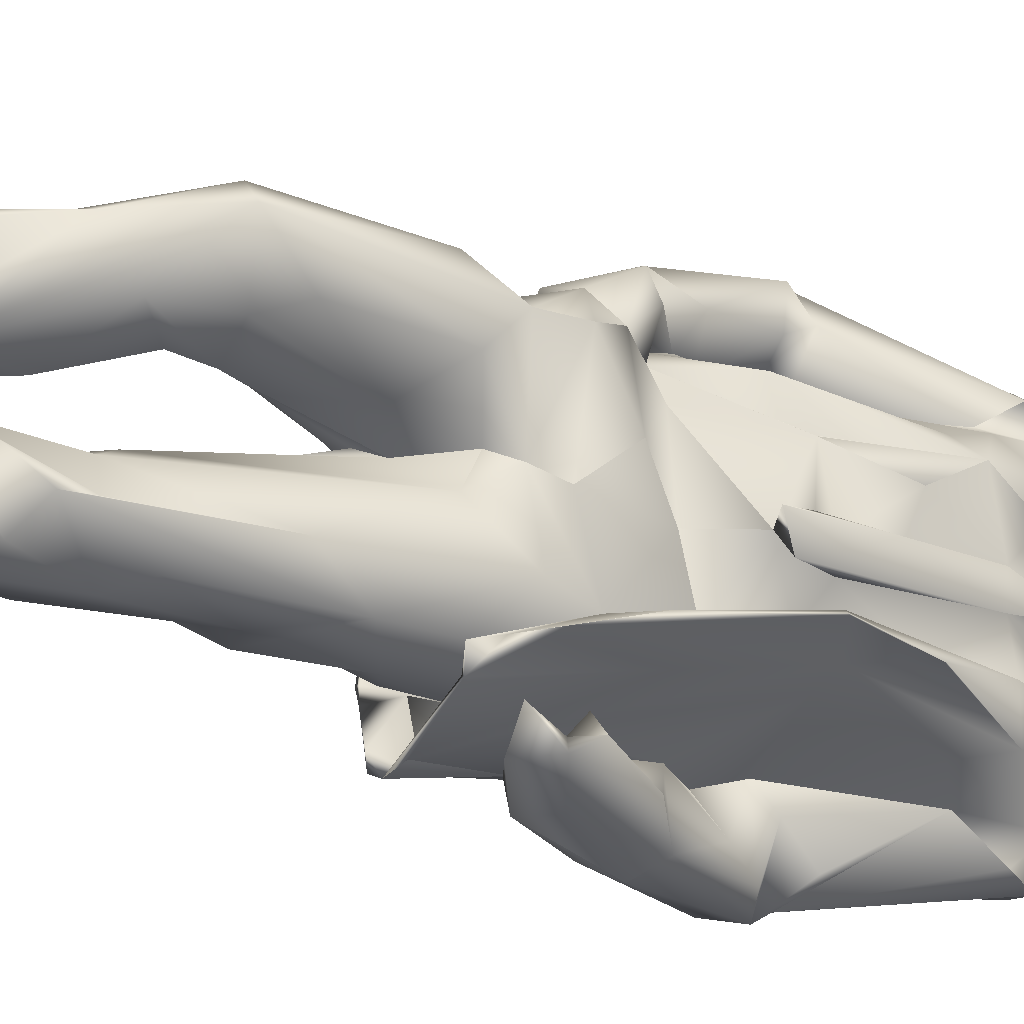
<metadata>
{"format":"obj","ext":"obj","renderer":"f3d","projection":"perspective","resolution":1024,"background":"white","views":[{"elev":-19.8,"azim":54.1,"up":"+Z"}]}
</metadata>
<code>
v 168.9 993.2 17.07
v 158.8 1014 -21.25
v 143.8 1146 27.92
v 105.6 1390 4.387
v 132 1271 31.07
v 136.2 1263 -13.83
v 66.15 849.2 -242.7
v 11.7 835.8 -234.2
v -19.92 975.4 -260.3
v -31.45 943.9 -183
v 21.01 853.3 -194.9
v 34.64 922.2 -176.1
v 43.06 806 -215.4
v 119.3 812.3 -198.7
v 106.6 862.8 -185.3
v 106.6 862.8 -185.3
v 68.63 946.1 -210.8
v 50.11 1478 50.16
v 114.9 1489 66.86
v 97.52 1605 72.5
v 90.29 1447 29.53
v 81.32 1389 -21.11
v 108.1 1439 -7.827
v 17.16 1510 26.43
v 153 1427 33.11
v 153 1427 33.11
v 153 1427 33.11
v 90.29 1447 29.53
v -119.8 853.3 192.2
v -119.8 838.3 41.83
v -100.8 846.1 101.4
v -82.21 803.6 208.1
v -142.5 812.8 179.2
v -81.07 857.7 208.2
v -40.1 846.1 179
v -49.95 1444 74.85
v 16.1 1449 215.8
v 34.16 1467 92.78
v -156.8 818.1 171
v -106.1 820.1 235.7
v -92.23 1029 194.9
v -73.73 770.3 -194.2
v -104.5 776.3 -181.5
v -59.32 889.2 -174.8
v 65.61 1440 208.4
v 65.63 1398 -61.07
v 66.3 1414 -82.05
v 26.54 1489 -51.55
v -95.2 808.7 -111.5
v 7.772 789.9 -149.9
v -78.47 811.5 -72.59
v -10.64 1100 -152.4
v -14.83 1111 -243.9
v -0.7803 1125 -183.8
v -35.25 1407 -205.2
v -86.7 1292 -206.7
v -97.34 1344 -177.2
v 68.63 946.1 -210.8
v 19.39 984.8 -166.2
v 34.64 922.2 -176.1
v -104.3 1244 -159.6
v -62.76 1074 -152.6
v -91.49 1059 -178.2
v -31.45 943.9 -183
v 9.553 1061 -217.3
v -29.42 1050 -166.1
v 11.7 835.8 -234.2
v -40.64 939.5 -243.6
v -19.92 975.4 -260.3
v 53.12 1268 -166.3
v -28.51 895.6 249.3
v -41.84 891.1 220.4
v 15.61 909.6 237.9
v 25.43 966 189.3
v 9.155 1008 203.5
v 30.74 982.2 235.1
v -108.4 1108 277.5
v -66.49 1086 221.9
v -77.72 975.5 235.5
v -33.49 1062 205.3
v -66.49 1086 221.9
v -58.47 1152 223.3
v 124.9 1216 139.8
v 103.8 1284 163.1
v 27.17 1130 184
v 100.3 1074 -112
v -10.64 1100 -152.4
v 94.98 1227 -140.4
v 70.49 1294 181.5
v 88.56 1393 174.5
v 35.15 827.1 202.9
v 15.61 909.6 237.9
v -41.84 891.1 220.4
v 50.83 1384 -167.2
v 53.12 1268 -166.3
v 42.67 1341 -203.9
v 118.2 1045 -66.46
v 164 884.1 -92.86
v 173.7 1053 -62.38
v -33.49 1062 205.3
v -66.49 1086 221.9
v -7.995 854.7 200.8
v -47.39 848.4 250.2
v -72.73 851.7 226
v -39.11 803.5 171.9
v -28.24 1165 210.8
v -73.45 1138 208.6
v 22.76 1218 186.9
v 131.2 771.3 148.1
v 81.17 741.4 -153.2
v 118.5 756.4 -125.6
v 83.62 740.9 -123.5
v 71.61 745.7 -148.8
v 71.19 781.8 -145.6
v -82.21 803.6 208.1
v 50.11 1478 50.16
v 127 1319 79.5
v 76.36 1396 51.48
v 11.95 1398 -212.1
v 16.03 1451 -92.36
v -66.49 1086 221.9
v -95.2 808.7 -111.5
v -76.15 808.6 -177.1
v 7.772 789.9 -149.9
v 45.33 -1.822 89.09
v -79.7 -11.07 116.6
v -62.34 10 26.55
v -183.2 117.1 49.48
v -171.8 174 32.66
v -197.8 62.06 40.88
v -202.5 83.61 6.023
v -197.8 62.06 40.88
v -171.8 174 32.66
v -67.37 38.06 115.7
v -38.04 76.57 79.89
v -83.17 89.81 97.39
v 44.68 32.3 102
v 12.82 6.514 43.84
v -8.289 45.03 63.37
v 45.33 -1.822 89.09
v 25.81 3.806 128.7
v -8.289 45.03 63.37
v -52.68 123.7 25.9
v -38.04 76.57 79.89
v 136.2 1263 -13.83
v 121.5 1181 -65.98
v 134.2 1276 -70.11
v 65.63 1398 -61.07
v 118.2 1045 -66.46
v 135.3 1076 -18.97
v 143.8 1146 27.92
v 128.5 1084 21.66
v 147 1046 29.13
v 81.32 1389 -21.11
v 133.8 1179 83.63
v 132 1271 31.07
v 146.6 1240 116.1
v 145 1003 4.262
v 103.9 958.5 -78.95
v 122.2 1071 107.6
v 72.41 1458 -52.56
v 26.54 1489 -51.55
v 105.6 1390 4.387
v 86.39 940.5 117.6
v 48.76 948 164.9
v 105.6 1390 4.387
v 90.29 1447 29.53
v -63.54 778 12.66
v -67.21 600 -3.474
v 11.49 678.9 44.15
v 121.4 923.2 -4.485
v 130.4 883.8 62.32
v 134.9 808.6 4.54
v 83.62 740.9 -123.5
v 72.74 663.3 -118.3
v 23.28 702.2 -143.9
v -33.56 587.5 23.31
v 11.49 678.9 44.15
v -25.71 107 -99.79
v 50.76 85.08 -61.44
v -27.96 70.15 -86.73
v -119.2 160.4 -46.93
v -77.32 121.9 -104.1
v -101.6 111.9 4.641
v -40.63 601.4 -125.4
v -8.408 73.15 -3.9
v 68.16 36.31 -19.16
v 9.182 117.7 -2.942
v -53.73 430.6 3.407
v -100.2 398.3 -18.13
v -65.23 304.3 13.5
v -58.58 832.4 11.56
v -78.47 811.5 -72.59
v -87.89 674.5 -41.65
v -119.6 192.9 -46.3
v -108.7 151 -1.366
v 91.26 51.63 -26.6
v 29.29 135.5 -50.09
v 92.39 729 -5.723
v 90.25 751.5 35.73
v 50.06 688.5 26.14
v 7.772 789.9 -149.9
v -32.24 736.4 -132.7
v -20.79 247.1 -16.45
v -62.04 222.4 20.64
v -43.4 166.4 20.11
v -10.83 409.5 170.7
v -30.77 320.4 154.7
v 127.8 500.5 188.4
v 145 1003 4.262
v 86.39 940.5 117.6
v 121.4 923.2 -4.485
v 130.4 883.8 62.32
v 10.58 384.5 38.52
v -55.32 283.6 33.63
v -35.59 399.9 57.18
v -39.11 803.5 171.9
v 55.71 604.1 205.5
v 35.15 827.1 202.9
v 2.795 266.9 52.68
v -62.04 222.4 20.64
v 7.236 304 48.5
v 88.38 661.7 53.18
v 45.13 575.8 55.77
v 50.06 688.5 26.14
v -74.39 192.2 -9.906
v -108.7 151 -1.366
v -171.8 174 32.66
v 36.56 284.8 133.1
v 97.87 393.7 148.1
v -135.4 176.3 117.3
v -137.1 96.09 81.92
v -83.17 89.81 97.39
v -62.04 222.4 20.64
v 155.7 47.21 -50.36
v 150.2 43.65 -86.3
v 62.34 44.33 -105.8
v 155.7 47.21 -50.36
v 177.4 17.31 -74.18
v 150.2 43.65 -86.3
v 86.26 5.396 -114.9
v 132.3 6.685 -23.94
v -112.7 7.783 -52.65
v -91.97 -1.55 -2.285
v -106.8 101 -36.16
v -96.96 66.86 -7.721
v 145.1 559.4 99.69
v 131.6 722.5 100.7
v 160 493.7 157.4
v 21.01 853.3 -194.9
v -82.34 998.3 -214.1
v -33.58 1181 316.3
v 74.87 1353 218.5
v -50.59 1268 288.3
v -41.84 891.1 220.4
v -68.47 977.3 273.4
v -62.04 222.4 20.64
v -115.4 338.7 -51.56
v -74.71 652.3 -89.03
v -82.66 565.5 -45.08
v -65.25 1418 -87.58
v -35.25 1407 -205.2
v -97.34 1344 -177.2
v 64.16 528.6 212.3
v 2.75 572.4 159.1
v 9.049 557.2 107.8
v -53.06 1147 -252.3
v 42.67 1341 -203.9
v -106.1 256.5 102.1
v -50.93 413.8 139.1
v -68.3 368.8 77.57
v 90.25 751.5 35.73
v 115.5 775.8 22.16
v -100.4 478.6 -51.95
v 26.05 988.6 -244.8
v -49.94 1130 -265.6
v -113.3 1308 -72.15
v -102.6 953.9 -126.6
v -104.3 1351 -34.3
v -122.2 1225 -17.26
v 71.19 781.8 -145.6
v 7.772 789.9 -149.9
v -67.97 1426 -4.113
v -99.83 1356 25.72
v -105.3 774.7 -162.2
v -76.15 808.6 -177.1
v -118.3 1115 -211.8
v -101 1111 -251.9
v -43.4 166.4 20.11
v 4.759 225.5 -71.78
v 20.72 252.7 -56.49
v -108.3 770 -124.4
v -105.2 366 -93.04
v -1.598 285.2 154
v 91.56 436.6 88.67
v 121.7 510.2 80.99
v -37.34 290 -116.9
v 126.6 1087 -89.32
v 47.8 822 -172.4
v 99.01 1390 122.8
v 1.338 1164 -227.7
v 22.08 356.5 -23.8
v 21.85 324.2 -55.83
v 40.85 395.8 -59.88
v 31.42 494.6 -105.8
v -21.97 468.4 -112.1
v -18.47 1478 46.14
v -183.2 117.1 49.48
v 72.52 1635 -105
v 26.54 1489 -51.55
v 15.1 1619 -68.26
v 81.66 597.5 -66.62
v -73.45 1138 208.6
v -73.87 1219 208.4
v 25.43 966 189.3
v 48.76 948 164.9
v 98.54 1041 166.6
v -109.7 1141 24.93
v -102.7 1300 40.82
v 14.32 1165 264.9
v -5.66 1149 310.1
v 3.691 1136 253.8
v 50.06 688.5 26.14
v 45.13 575.8 55.77
v 11.49 678.9 44.15
v 80.26 780.3 -213.3
v 30.26 501.1 167.6
v -119.3 1057 -40.6
v -128.7 779.5 -101.5
v 11.95 1398 -212.1
v -38.82 1.561 -86.86
v -13.29 1.729 -18.69
v -27.96 70.15 -86.73
v 146.6 1240 116.1
v 9.829 370.5 -96.43
v 10.58 384.5 38.52
v 65.61 1440 208.4
v 37.51 1374 241.1
v 26.05 988.6 -244.8
v -149.1 802.5 47.11
v -154.8 911.9 140.8
v -62.76 1074 -152.6
v -101 1117 -121.1
v -15.72 673.2 54.02
v -20.32 1472 -31.78
v -143.9 200.9 39.87
v 161.7 1552 63.62
v 114.9 1489 66.86
v 179.6 1498 29.14
v 14.58 1043 251.7
v -99.69 815.3 248.7
v 47.86 1594 56.23
v 16.03 1451 -92.36
v -133.2 795.9 -4.034
v -120.3 778.4 -101.2
v 12.82 6.514 43.84
v -188.1 71.21 -20.46
v -101.6 111.9 4.641
v -77.13 195.9 135.8
v -26.78 161.1 87.48
v 53.28 925.8 194.7
v 10.29 980.1 277.4
v 127 1319 79.5
v -104.3 1244 -159.6
v -114.8 1245 -128.9
v 4.39 521.6 137.7
v 152.6 1472 -34.45
v 72.41 1458 -52.56
v 137 1528 -59.98
v 76.54 1675 54.17
v 151.9 1651 64.7
v 81.39 1699 21.57
v -74.4 1301 213.6
v -59.88 1373 216.4
v -108.8 1197 167.3
v 10.02 513.1 100
v 51.23 479.2 69.05
v 122.7 790.4 -72.23
v 115.5 775.8 22.16
v -8.743 191.3 65.35
v -41.84 891.1 220.4
v -72.73 851.7 226
v -47.39 848.4 250.2
v -29.42 1050 -166.1
v 65.61 1440 208.4
v 19.39 984.8 -166.2
v 106.6 862.8 -185.3
v 128 807.8 -215.3
v 68.63 946.1 -210.8
v -27 155.6 -103.2
v 9.303 161 -79.84
v 43.75 431.9 -58.47
v -33.39 346.9 12.58
v 53.28 925.8 194.7
v 86.39 940.5 117.6
v 151.9 1176 -76.33
v 166.9 1167 -83.99
v 178.6 1055 -68.99
v 131.9 1666 -72.4
v 91.03 1693 -44.8
v 164.2 1680 8.055
v -43.4 166.4 20.11
v -59.91 142.3 5.484
v -133.5 801.9 20.23
v -77.72 975.5 235.5
v -66.49 1086 221.9
v 207.6 1614 -16.86
v 148.1 1602 -83.17
v 50.76 85.08 -61.44
v 131.2 771.3 148.1
v 111.6 715.2 191.2
v 145 1003 4.262
v 158.8 1014 -21.25
v 70.49 1294 181.5
v -137.1 96.09 81.92
v -65.23 304.3 13.5
v -53.73 430.6 3.407
v 21.72 440.8 -16.87
v -77.94 426.6 -109.1
v 111 1298 -122.4
v 121.4 923.2 -4.485
v 116.1 845.1 158.4
v 134.9 808.6 4.54
v -32.5 491.5 15.15
v -133.7 894.3 68.83
v -143.7 966.4 122.6
v -55.32 283.6 33.63
v 153 1427 33.11
v 51.23 479.2 69.05
v 73.68 514.2 53.72
v 134.2 1276 -70.11
v 121.5 1181 -65.98
v 141.3 797.5 -116.6
v -89.07 504.6 -75.55
v -75.07 220.7 136.3
v -37.56 212.5 -93.59
v 152.6 1472 -34.45
v 207.6 1614 -16.86
v -84.47 1134 221.8
v -58.47 1152 223.3
v -15.51 598.1 87.3
v 15.52 581.2 -129.1
v 48.76 948 164.9
v 3.936 1638 10.23
v -5.806 1600 -18.48
v 2.071 1514 -13.22
v 38.83 1679 -42.38
v -141 800.8 51.09
v 190.9 1635 39.8
v -107.1 1163 306.3
v -105.2 1168 271
v -73.87 1219 208.4
v -28.24 1165 210.8
v -74.4 1301 213.6
v -42.94 148 72.64
v 84.88 1382 19.55
v 76.36 1396 51.48
v -90.19 1349 127.2
v -51.4 193.8 50.68
v -81.86 231.3 -97.99
v 122.2 1071 107.6
v 133.8 1179 83.63
v 66.3 1414 -82.05
v 9.155 1008 203.5
v 77.89 1048 162.4
v -55.04 1331 247.5
v 16.1 1449 215.8
v -59.88 1373 216.4
v 105.1 1084 116.5
v -52.68 123.7 25.9
v -38.04 76.57 79.89
v -112.7 7.783 -52.65
v -63.54 778 12.66
v -100.8 846.1 101.4
v -58.58 832.4 11.56
v -93.81 786.5 79.19
v 84.88 1382 19.55
v 34.64 922.2 -176.1
v -59.32 889.2 -174.8
v -31.45 943.9 -183
v -96.96 66.86 -7.721
v -52.68 123.7 25.9
v -24.78 1003 295.1
v -67.03 1116 320.8
v -28.24 1165 210.8
v 2.071 1514 -13.22
v 68.16 36.31 -19.16
v -8.408 73.15 -3.9
v -32.5 491.5 15.15
v 119.3 812.3 -198.7
v 121.4 846.9 -91.78
v 50.11 1478 50.16
v 17.16 1510 26.43
v 90.25 751.5 35.73
v -33.2 767.7 -188.1
v -100.8 846.1 101.4
v 190.9 1635 39.8
v 53.28 925.8 194.7
v 143.8 1146 27.92
v 161.7 1552 63.62
v -33.56 587.5 23.31
v 104.8 1558 -86.23
v 66.3 1414 -82.05
v -74.39 192.2 -9.906
v -106.8 101 -36.16
v -202.5 83.61 6.023
v 73.68 514.2 53.72
v 22.76 1218 186.9
v 91.26 51.63 -26.6
v 116.1 845.1 158.4
v -28.24 1165 210.8
v 121.4 846.9 -91.78
v -108.7 151 -1.366
v 145 1003 4.262
v 24.85 159.9 -33.73
v 147 1046 29.13
v 65.63 1398 -61.07
v 11.95 1398 -212.1
v -39.11 803.5 171.9
v -96.96 66.86 -7.721
v -40.64 939.5 -243.6
v -58.58 832.4 11.56
v 105.8 781.3 -170.6
v 11.49 678.9 44.15
v 34.16 1467 92.78
v -29.42 1050 -166.1
v -31.45 943.9 -183
v 135.3 1076 -18.97
v -188.1 71.21 -20.46
v 103.9 958.5 -78.95
v -73.73 770.3 -194.2
v 153 1427 33.11
v 74.87 1353 218.5
v 50.11 1478 50.16
v -59.91 142.3 5.484
v 137 1528 -59.98
v 158.8 1014 -21.25
v 103.9 958.5 -78.95
v 43.06 806 -215.4
v 105.8 781.3 -170.6
v 44.68 32.3 102
v 105.7 845.2 -168.2
v 106.6 862.8 -185.3
v 91.26 51.63 -26.6
v -101.6 111.9 4.641
v 105.8 781.3 -170.6
v -33.2 767.7 -188.1
v 34.16 1467 92.78
v -39.11 803.5 171.9
v -40.1 846.1 179
v 91.26 51.63 -26.6
f 1 2 3
f 4 5 6
f 3 2 6
f 7 8 9
f 10 11 12
f 13 14 15
f 16 17 12
f 18 19 20
f 21 22 23
f 24 18 20
f 19 18 25
f 23 26 21
f 27 18 28
f 29 30 31
f 32 33 29
f 32 34 35
f 36 37 38
f 41 341 39 40
f 42 43 44
f 38 37 45
f 46 47 48
f 49 50 51
f 52 53 54
f 55 56 57
f 58 59 60
f 56 61 57
f 62 63 64
f 65 52 66
f 67 68 69
f 70 52 54
f 71 72 73
f 74 75 76
f 77 78 79
f 80 81 82
f 83 84 85
f 86 87 88
f 89 84 90
f 91 92 93
f 94 95 96
f 97 98 99
f 100 85 101
f 102 103 104
f 102 105 91
f 106 107 108
f 91 109 92
f 110 111 112
f 107 85 108
f 113 112 114
f 102 104 115
f 116 117 118
f 94 119 120
f 121 85 107
f 122 123 124
f 125 126 127
f 128 129 130
f 131 132 133
f 134 135 136
f 137 138 139
f 140 137 141
f 142 143 144
f 145 146 147
f 145 147 148
f 149 146 150
f 151 152 153
f 145 150 146
f 145 148 154
f 155 156 157
f 158 159 149
f 155 160 152
f 161 148 162
f 163 145 154
f 164 160 165
f 166 154 167
f 168 169 170
f 171 172 173
f 174 175 176
f 169 177 178
f 179 180 181
f 182 183 184
f 175 185 176
f 186 187 188
f 189 190 191
f 192 193 194
f 195 184 196
f 187 197 198
f 198 180 179
f 199 200 201
f 202 203 193
f 204 205 206
f 207 208 209
f 210 211 212
f 211 213 212
f 214 215 216
f 217 218 219
f 220 221 222
f 223 224 225
f 226 227 228
f 229 220 230
f 231 232 233
f 228 234 226
f 237 551 235 236
f 238 239 240
f 241 239 242
f 243 244 245
f 245 244 246
f 247 248 249
f 250 251 68
f 252 253 254
f 79 255 256
f 257 191 190
f 126 125 141
f 190 258 257
f 259 185 260
f 261 262 263
f 264 265 266
f 197 180 198
f 70 267 268
f 269 270 271
f 248 272 273
f 258 190 274
f 53 275 276
f 277 278 279
f 279 278 280
f 281 174 282
f 283 280 284
f 285 42 286
f 287 56 288
f 289 290 291
f 264 218 265
f 278 43 292
f 293 182 258
f 294 229 230
f 292 285 49
f 295 296 249
f 290 297 291
f 298 299 86
f 117 116 300
f 263 277 261
f 54 276 301
f 194 169 192
f 302 303 304
f 305 304 306
f 307 36 38
f 228 308 231
f 309 310 311
f 312 304 175
f 313 314 41
f 315 316 317
f 284 318 319
f 274 169 260
f 61 287 62
f 287 61 56
f 320 321 322
f 323 324 325
f 326 13 8
f 207 209 327
f 327 366 270 207
f 328 278 329
f 288 56 330
f 330 268 267
f 331 332 244
f 243 333 331
f 83 334 84
f 291 335 303
f 184 195 182
f 295 222 336
f 69 288 276
f 275 69 276
f 253 337 338
f 339 7 9
f 340 39 341
f 278 328 280
f 342 278 343
f 154 148 161
f 324 344 325
f 261 345 262
f 346 269 271
f 242 332 241
f 347 348 349
f 75 80 350
f 40 351 313
f 209 218 264
f 209 264 327
f 352 24 20
f 222 230 220
f 353 262 345
f 354 355 49
f 356 357 358
f 294 359 360
f 95 88 87
f 361 76 362
f 156 363 157
f 43 42 285
f 364 343 365
f 366 327 264
f 283 284 307
f 367 368 369
f 370 371 372
f 374 458 375 373
f 375 314 373
f 216 376 377
f 199 378 379
f 360 380 229
f 381 382 383
f 153 152 160
f 384 87 86
f 90 300 385
f 43 285 292
f 86 386 384
f 387 388 389
f 285 286 49
f 390 391 183
f 302 392 393
f 376 271 366
f 394 395 316
f 396 397 398
f 99 398 397
f 217 265 218
f 399 400 401
f 402 380 403
f 318 328 404
f 313 405 406
f 133 357 131
f 407 369 408
f 307 284 36
f 277 343 278
f 253 338 254
f 237 333 409
f 410 411 249
f 411 410 219
f 53 276 54
f 412 413 1
f 320 414 253
f 136 415 134
f 204 393 416
f 287 288 251
f 261 277 279
f 417 393 418
f 297 419 306
f 88 95 420
f 261 283 345
f 159 158 421
f 192 169 168
f 230 222 249
f 381 405 382
f 422 273 423
f 274 190 424
f 296 224 223
f 280 318 284
f 425 340 426
f 340 341 426
f 222 221 427
f 428 349 348
f 141 134 126
f 295 429 430
f 99 431 432
f 432 97 99
f 433 298 398
f 169 424 177
f 361 362 73
f 73 362 71
f 419 293 434
f 312 418 392
f 269 346 435
f 391 436 297
f 388 7 339
f 304 335 306
f 335 297 306
f 437 438 349
f 398 298 396
f 304 312 392
f 134 141 137
f 139 134 137
f 376 216 271
f 302 393 303
f 78 439 440
f 324 441 344
f 237 236 241
f 296 247 249
f 241 236 239
f 442 305 306
f 361 443 76
f 350 322 321
f 355 354 404
f 139 135 134
f 444 445 446
f 444 372 447
f 340 404 448
f 267 288 330
f 231 435 346
f 371 449 401
f 407 401 449
f 53 52 65
f 254 450 252
f 176 259 203
f 287 63 62
f 341 375 426
f 322 80 82
f 32 382 351
f 440 451 452
f 453 440 452
f 372 401 400
f 76 443 74
f 451 454 452
f 238 242 239
f 270 208 207
f 455 403 360
f 363 456 457
f 375 458 426
f 459 402 221
f 293 460 182
f 461 462 334
f 249 411 209
f 94 463 420
f 464 465 100
f 334 83 317
f 466 338 467
f 468 466 467
f 204 289 291
f 469 316 461
f 234 346 215
f 470 455 471
f 410 249 248
f 181 472 179
f 459 221 220
f 29 35 34
f 292 49 355
f 473 476 474 475
f 8 7 326
f 441 476 344
f 477 5 4
f 275 59 58
f 312 175 378
f 478 299 479
f 479 480 478
f 481 186 482
f 71 362 483
f 252 484 321
f 433 110 298
f 485 322 82
f 256 483 484
f 127 356 125
f 7 388 326
f 343 277 365
f 483 350 321
f 451 450 454
f 263 364 365
f 466 454 450
f 357 127 130
f 353 486 48
f 353 345 486
f 244 487 488
f 418 199 489
f 397 396 420
f 490 388 387
f 33 30 29
f 360 359 455
f 111 491 112
f 451 439 450
f 275 65 59
f 315 317 465
f 249 209 230
f 198 179 183
f 465 317 83
f 124 123 114
f 276 267 70
f 362 76 75
f 350 362 75
f 492 493 38
f 494 199 379
f 370 352 20
f 439 451 440
f 489 199 201
f 13 11 8
f 390 182 460
f 303 393 204
f 38 493 307
f 483 321 484
f 446 24 444
f 208 230 209
f 244 243 331
f 444 447 311 445
f 463 431 420
f 299 110 495
f 54 301 70
f 156 456 363
f 496 265 217
f 416 393 417
f 312 199 418
f 204 416 205
f 271 215 346
f 256 255 71
f 304 303 335
f 276 288 267
f 386 299 478
f 370 444 352
f 425 458 318
f 468 454 466
f 349 497 347
f 340 425 318
f 335 291 297
f 304 392 302
f 328 318 280
f 40 39 33
f 85 84 108
f 213 211 498
f 111 110 433
f 155 499 156
f 380 402 459
f 371 370 20
f 20 500 449
f 271 270 366
f 284 319 36
f 501 489 201
f 229 380 459
f 186 188 482
f 369 368 310
f 310 502 369
f 372 444 370
f 382 405 351
f 77 439 78
f 486 307 493
f 334 300 84
f 356 127 357
f 175 305 442
f 182 195 258
f 301 276 70
f 48 503 353
f 258 504 257
f 424 190 189
f 407 408 399
f 208 269 294
f 297 293 419
f 184 183 505
f 332 242 487
f 355 404 329
f 130 506 357
f 259 260 194
f 292 355 329
f 404 340 318
f 441 507 266
f 397 431 99
f 309 400 399
f 68 288 69
f 486 345 307
f 166 167 457
f 414 320 508
f 308 232 231
f 420 431 397
f 408 369 502
f 19 500 20
f 242 509 487
f 510 394 92
f 436 293 297
f 251 288 68
f 378 175 174
f 485 508 320
f 249 222 295
f 314 313 511
f 173 379 512
f 450 77 256
f 33 340 448
f 377 376 507
f 391 297 290
f 84 300 90
f 260 169 194
f 20 449 371
f 358 357 513
f 248 273 410
f 439 77 450
f 466 450 254
f 434 185 442
f 498 422 213
f 434 293 260
f 98 433 398
f 269 435 294
f 319 458 36
f 126 134 415
f 218 209 411
f 160 514 153
f 460 391 390
f 339 389 388
f 515 391 290
f 64 63 251
f 391 515 198
f 175 442 185
f 279 280 283
f 333 237 331
f 516 1 3
f 320 253 252
f 183 182 390
f 431 463 517
f 436 460 293
f 317 316 469
f 265 476 441
f 465 464 315
f 417 418 489
f 457 456 166
f 203 259 193
f 218 411 219
f 252 321 320
f 447 372 400
f 33 39 340
f 306 419 442
f 262 353 518
f 429 295 336
f 393 392 418
f 102 115 519
f 65 275 53
f 426 458 425
f 195 196 504
f 317 469 334
f 322 485 320
f 198 515 289
f 33 448 30
f 184 505 520
f 362 350 483
f 11 521 8
f 378 512 379
f 91 93 102
f 472 505 179
f 176 185 259
f 111 98 491
f 433 98 111
f 34 32 29
f 332 487 244
f 522 49 51
f 269 208 270
f 465 85 100
f 434 260 185
f 466 254 338
f 360 403 380
f 523 388 490
f 5 3 6
f 376 366 266
f 33 32 40
f 501 201 524
f 266 366 264
f 300 116 525
f 324 507 441
f 41 40 313
f 344 473 325
f 215 271 216
f 435 359 294
f 231 359 435
f 230 208 294
f 65 526 59
f 351 40 32
f 527 44 342
f 484 252 450
f 149 150 158
f 309 502 310
f 2 528 6
f 529 228 227
f 228 346 234
f 96 119 94
f 420 298 88
f 198 183 391
f 441 266 265
f 98 398 99
f 289 515 290
f 171 173 512 530
f 495 110 531
f 465 83 85
f 228 231 346
f 444 24 352
f 344 476 473
f 109 510 92
f 430 224 296
f 334 117 300
f 242 238 509
f 293 274 260
f 11 13 15
f 283 261 279
f 299 386 86
f 283 307 345
f 388 523 326
f 23 367 532
f 291 303 204
f 436 391 460
f 405 313 351
f 44 43 342
f 319 318 458
f 533 89 90
f 112 113 110
f 287 251 63
f 164 514 160
f 298 86 88
f 167 534 457
f 79 256 77
f 531 113 114
f 113 531 110
f 422 423 213
f 442 419 434
f 535 188 289
f 438 437 536
f 461 334 469
f 150 537 158
f 97 491 98
f 538 491 97
f 539 540 490
f 125 356 541
f 542 543 12
f 43 278 342
f 292 329 278
f 296 223 247
f 258 195 504
f 250 64 251
f 56 55 330
f 130 127 126
f 1 516 412
f 447 309 311
f 358 143 142
f 23 22 368
f 376 266 507
f 256 71 483
f 408 502 309
f 108 84 89
f 445 310 446
f 223 272 248
f 322 350 80
f 544 237 409
f 248 247 223
f 304 305 175
f 343 364 342
f 463 94 120
f 481 482 545
f 482 188 535
f 522 30 49
f 396 298 420
f 198 289 188
f 214 216 377
f 229 459 220
f 471 455 231
f 233 471 231
f 378 174 512
f 298 110 299
f 35 29 31
f 13 326 546
f 375 341 314
f 367 23 368
f 199 312 378
f 273 422 410
f 420 95 94
f 505 183 179
f 42 44 547
f 93 103 102
f 496 476 265
f 169 274 424
f 470 403 455
f 142 356 358
f 222 427 336
f 155 152 499
f 349 428 437
f 349 438 497
f 374 36 458
f 187 198 188
f 246 244 488
f 130 415 128
f 542 12 11
f 258 274 293
f 404 354 30
f 296 295 430
f 314 341 41
f 542 11 15
f 354 49 30
f 445 311 310
f 484 450 256
f 415 130 126
f 225 272 223
f 531 114 123
f 299 495 479
f 401 407 399
f 300 548 385
f 90 385 533
f 309 447 400
f 277 263 365
f 374 37 36
f 282 176 203
f 32 35 549
f 30 522 31
f 496 217 550
f 174 176 282
f 30 448 404
f 332 331 241
f 294 360 229
f 371 401 372
f 328 329 404
f 338 337 467
f 359 231 455
f 408 309 399
f 193 259 194
f 237 241 331

</code>
